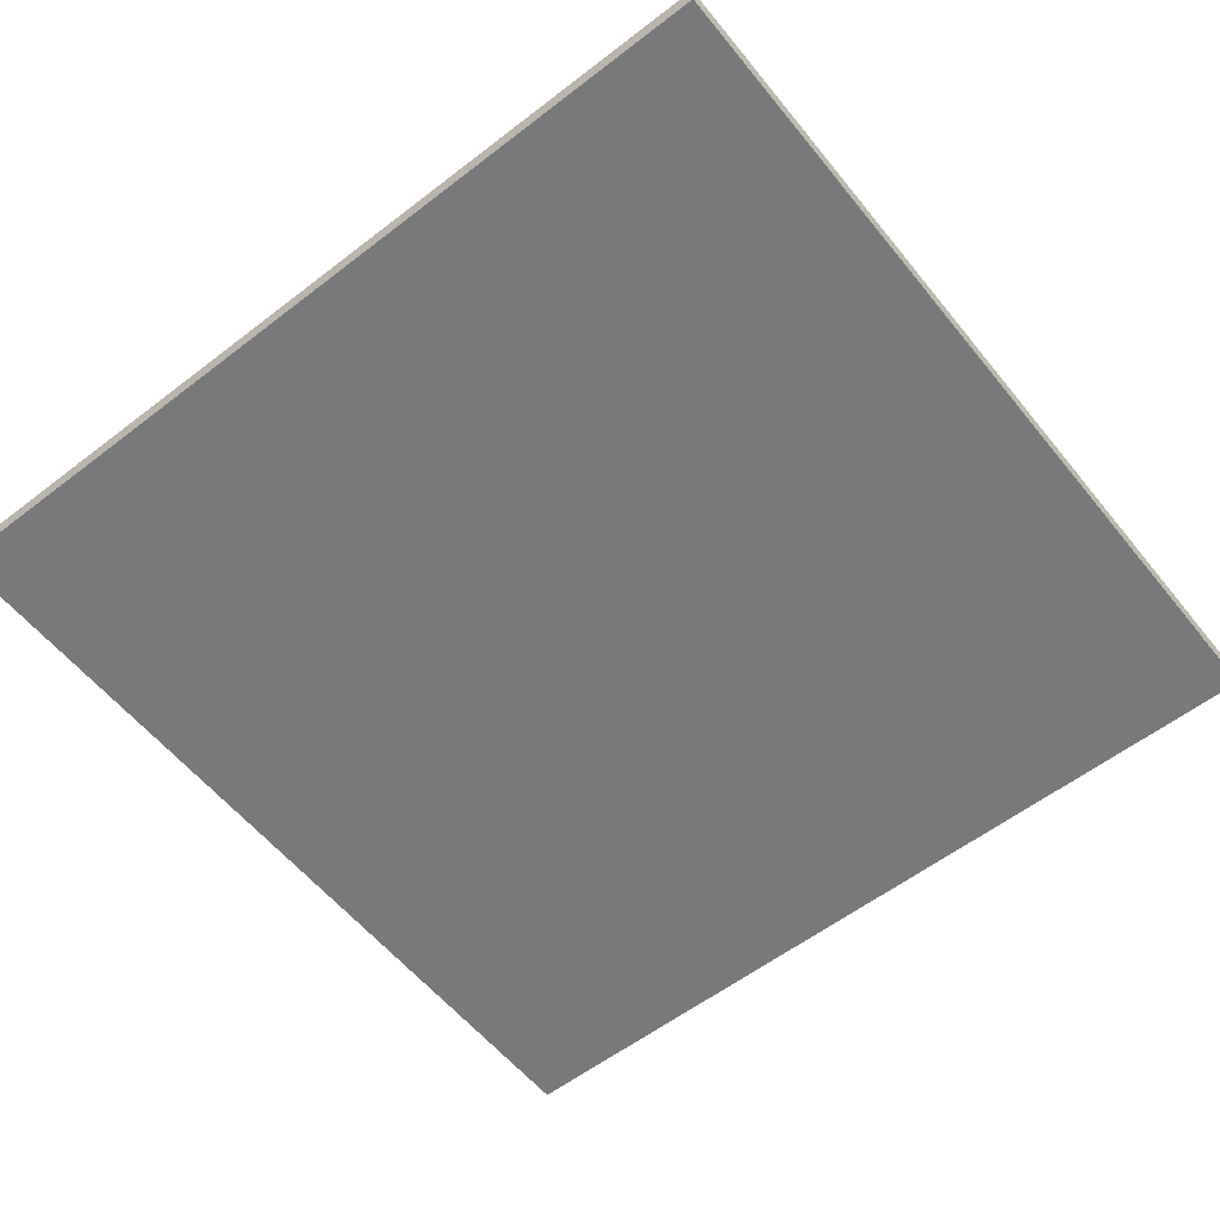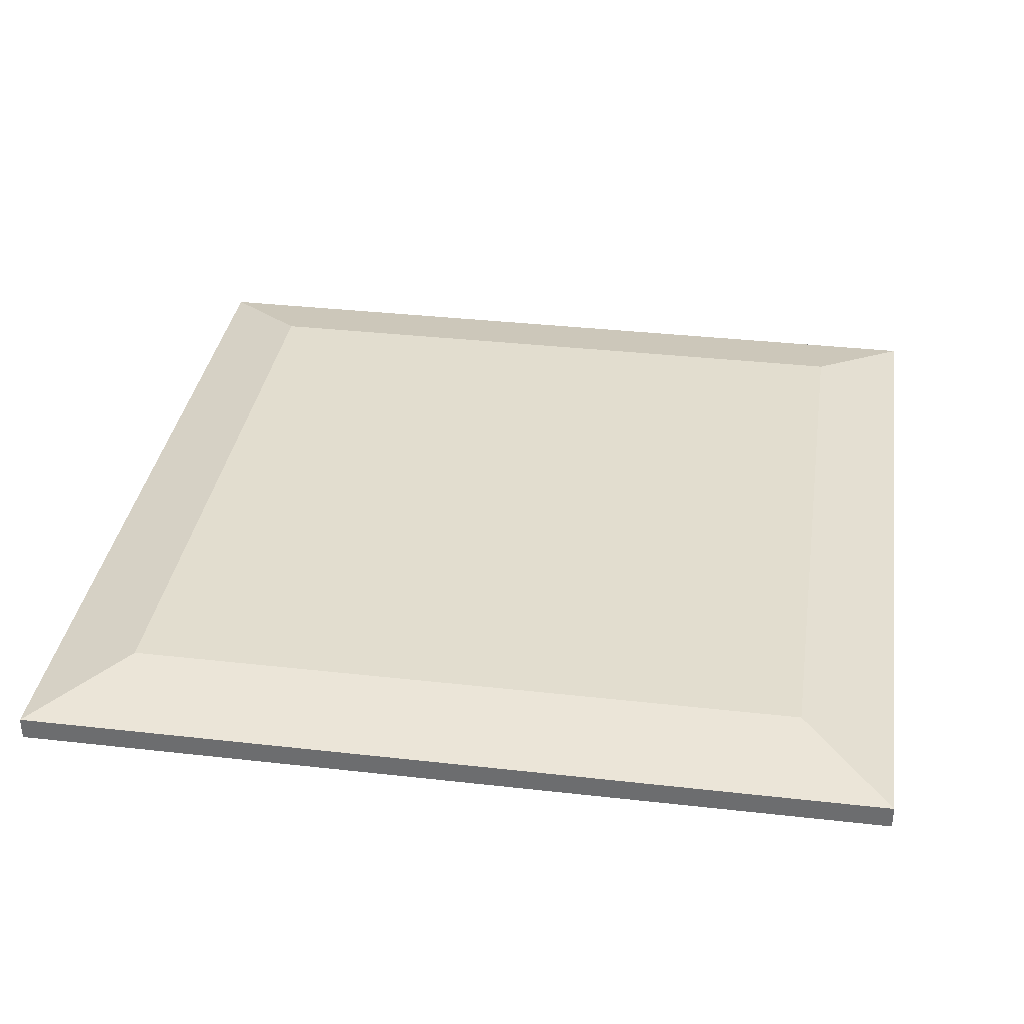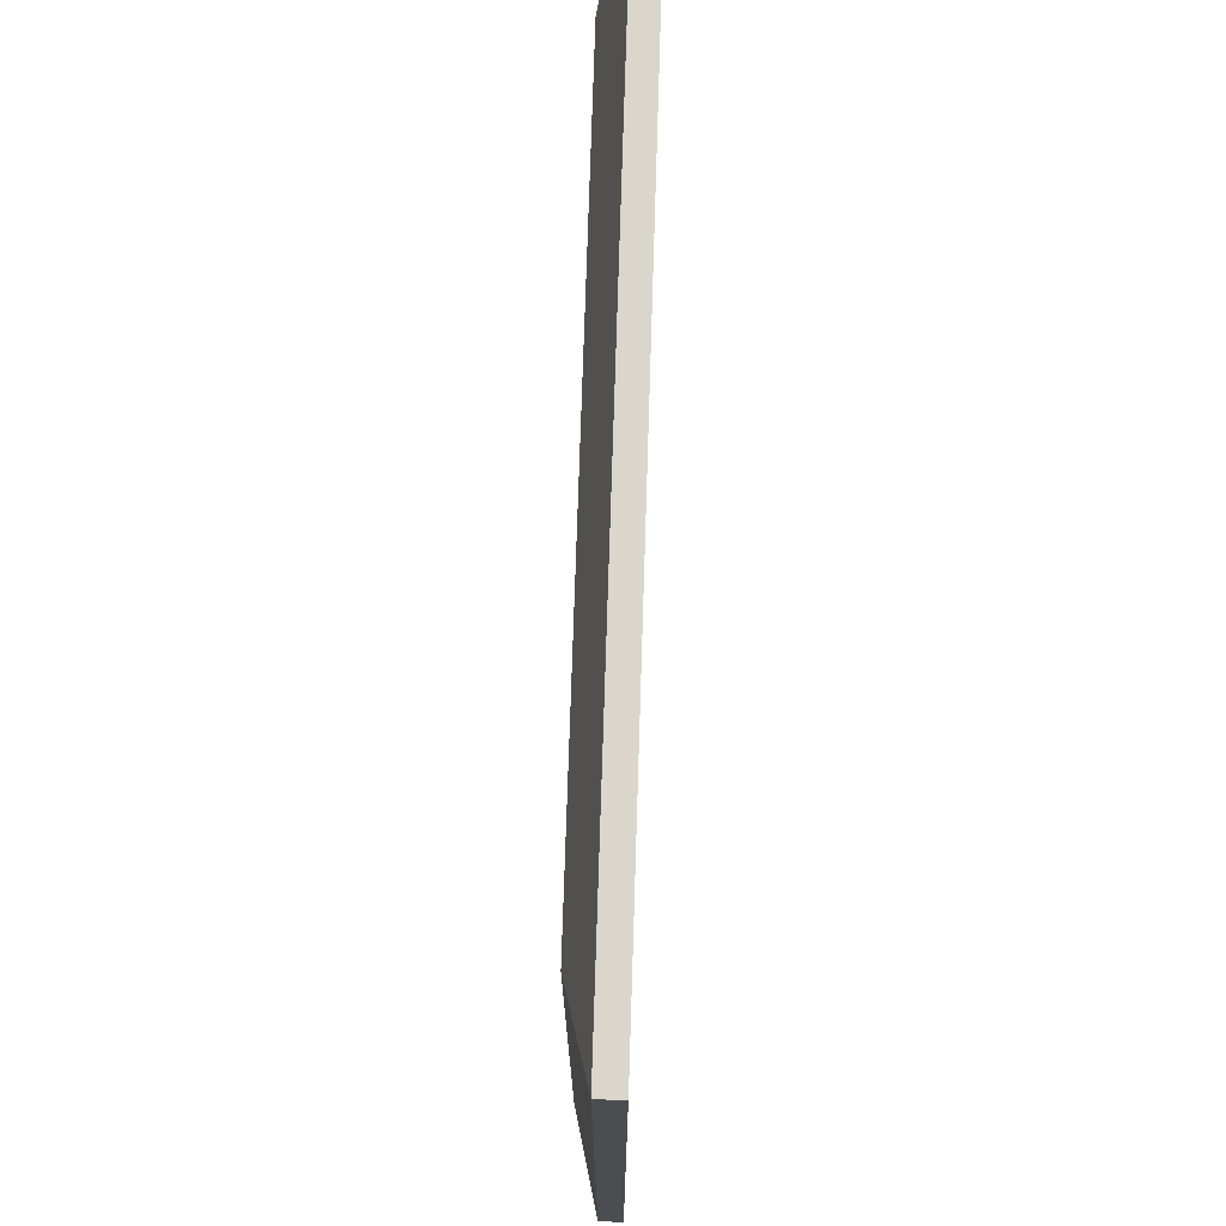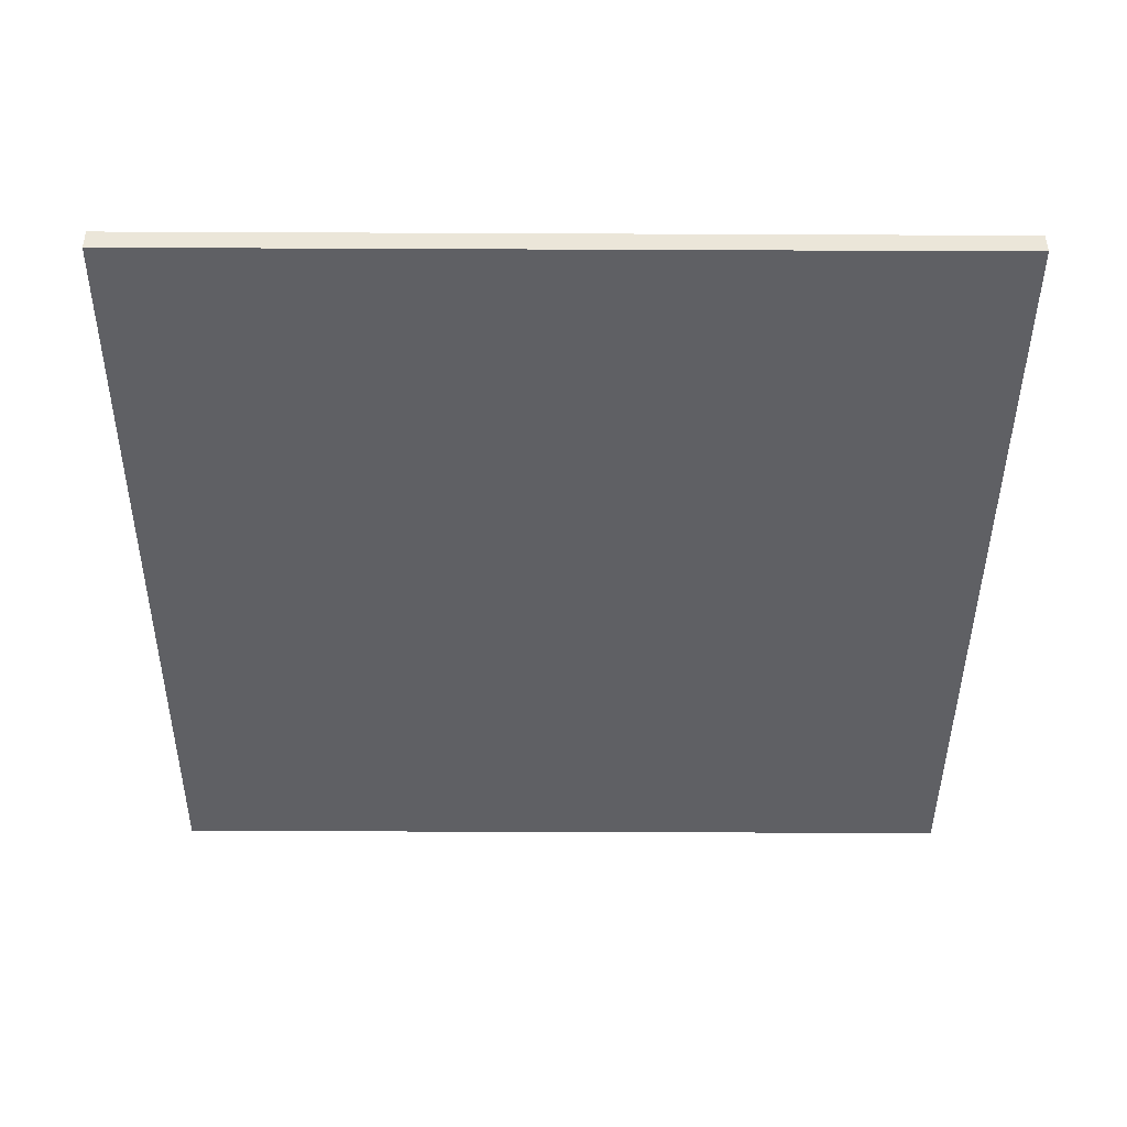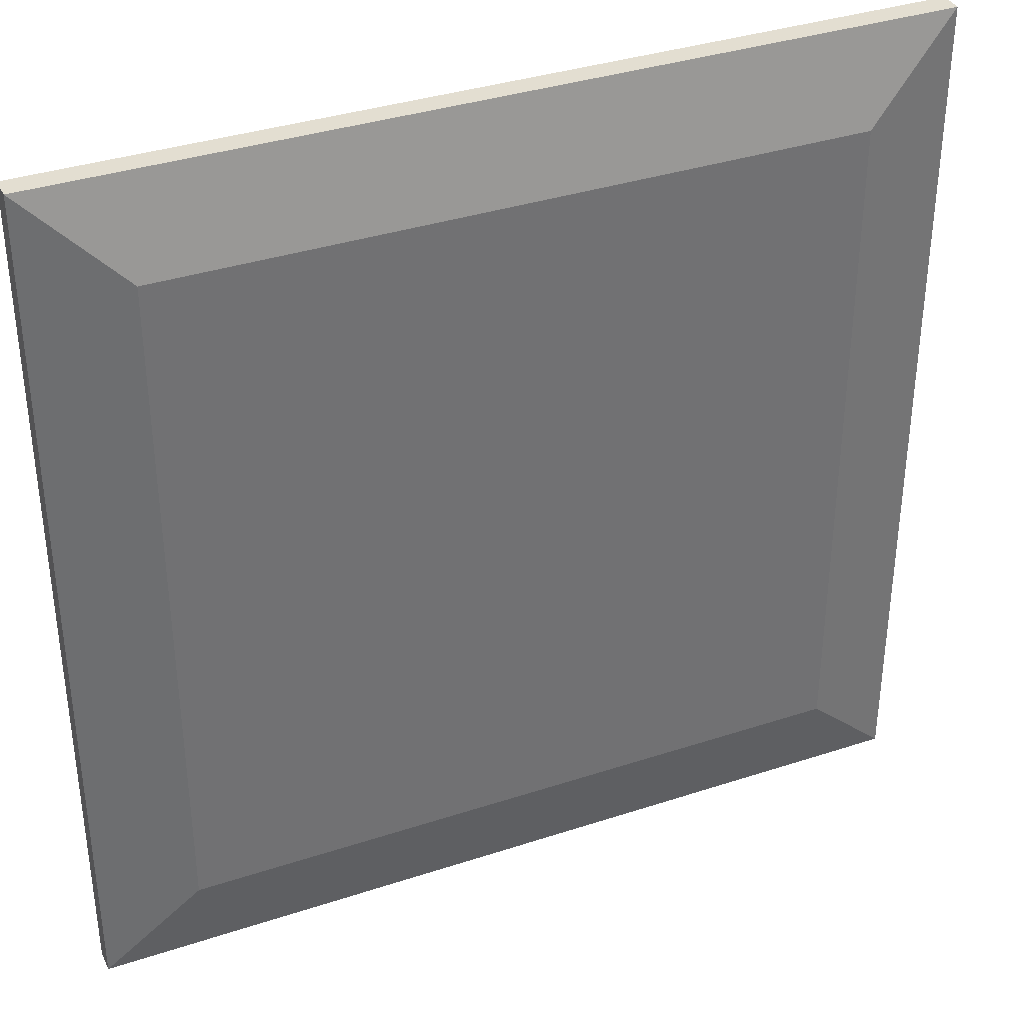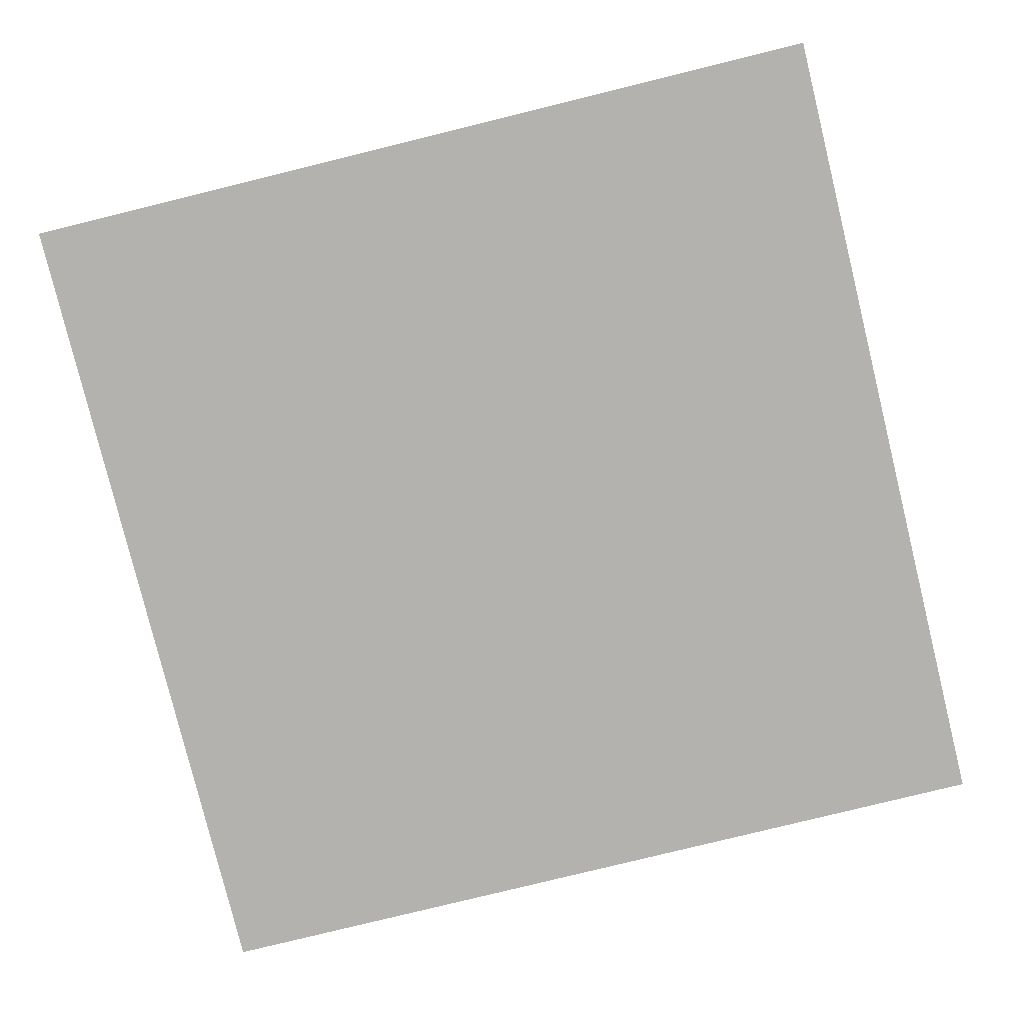
<metadata>
{"format":"obj","ext":"obj","renderer":"f3d","projection":"perspective","resolution":1024,"background":"white","views":[{"elev":-57.7,"azim":38.6,"up":"+Y"},{"elev":34.9,"azim":98.6,"up":"+Y"},{"elev":73.8,"azim":-88.2,"up":"+Z"},{"elev":-43.5,"azim":-0.3,"up":"+Y"},{"elev":36.2,"azim":156.7,"up":"+Z"},{"elev":-79.7,"azim":13.8,"up":"+Y"}]}
</metadata>
<code>
o Base_BaseMesh
v -6.319 -0.02619 6.319
v -6.319 -0.02619 -6.319
v 6.319 -0.02619 -6.319
v 6.319 -0.02619 6.319
v -6.319 0.3052 6.319
v -6.319 0.3052 -6.319
v 6.319 0.3052 -6.319
v 6.319 0.3052 6.319
v -4.962 0.6442 4.962
v -4.962 0.6442 -4.962
v 4.962 0.6442 -4.962
v 4.962 0.6442 4.962
f 6 2 1
f 7 3 2
f 8 4 3
f 5 1 4
f 2 3 4
f 8 12 9
f 11 10 9
f 7 11 12
f 6 10 11
f 6 5 9
f 5 6 1
f 6 7 2
f 7 8 3
f 8 5 4
f 1 2 4
f 5 8 9
f 12 11 9
f 8 7 12
f 7 6 11
f 10 6 9

</code>
